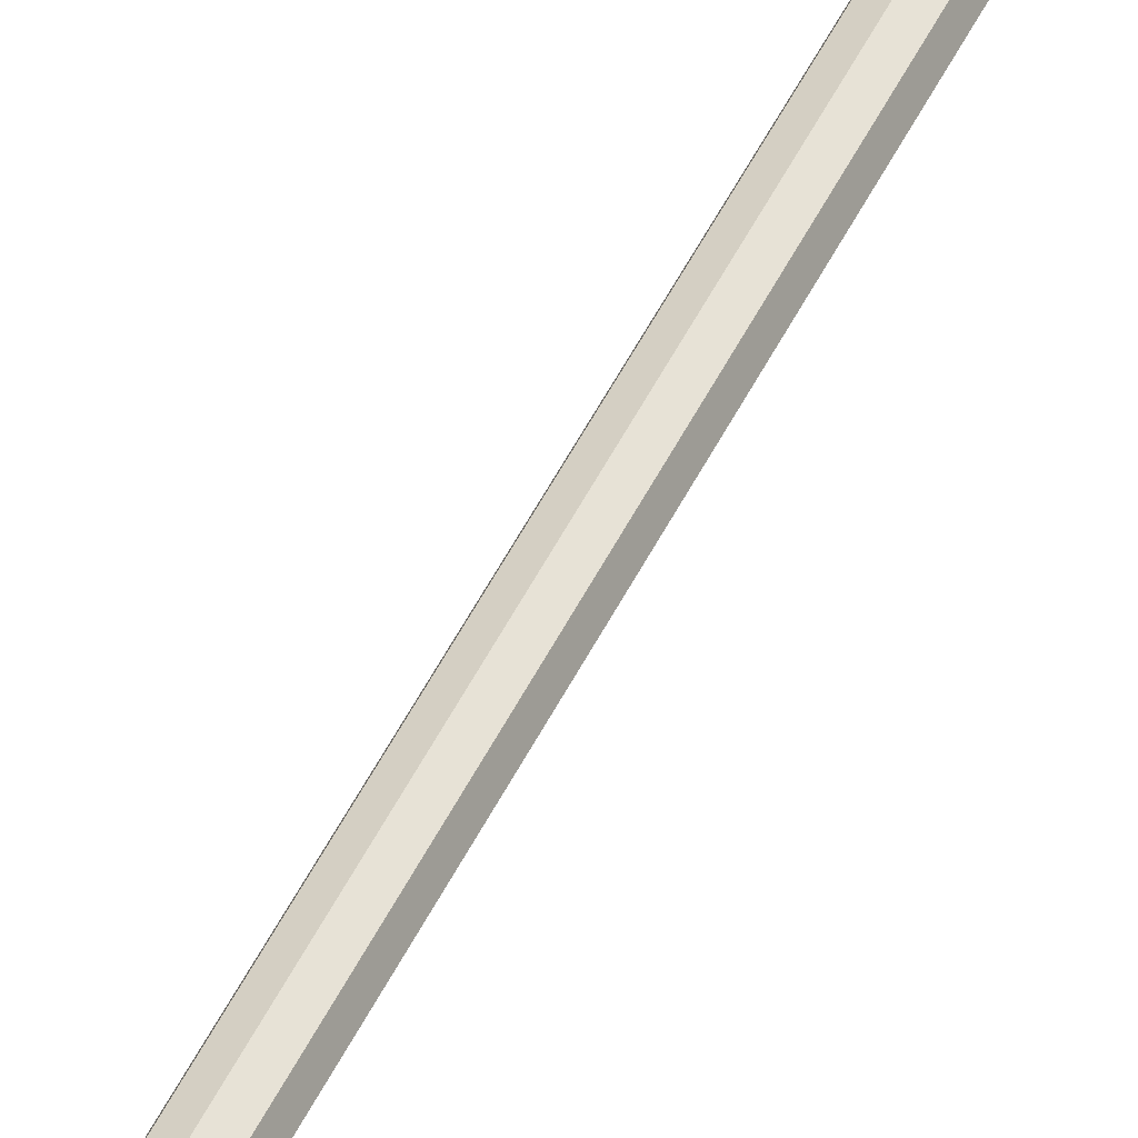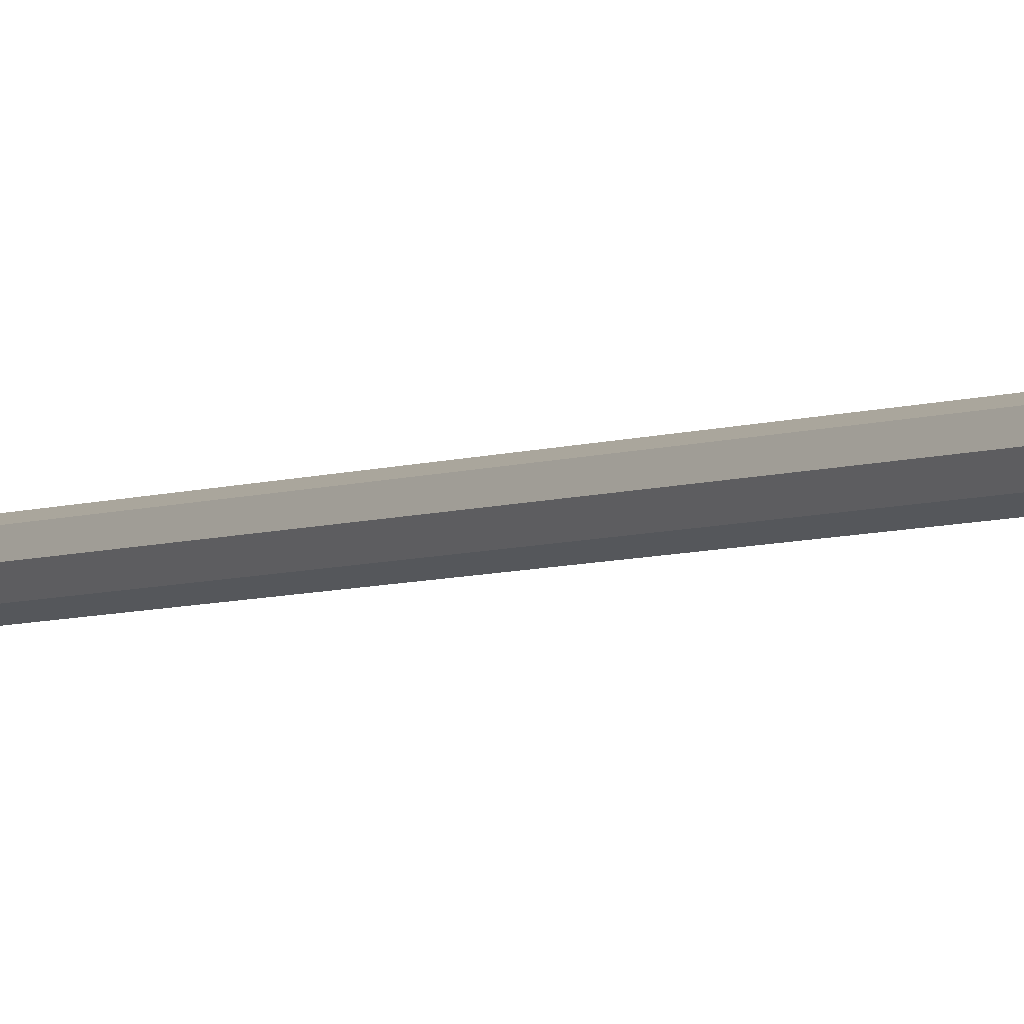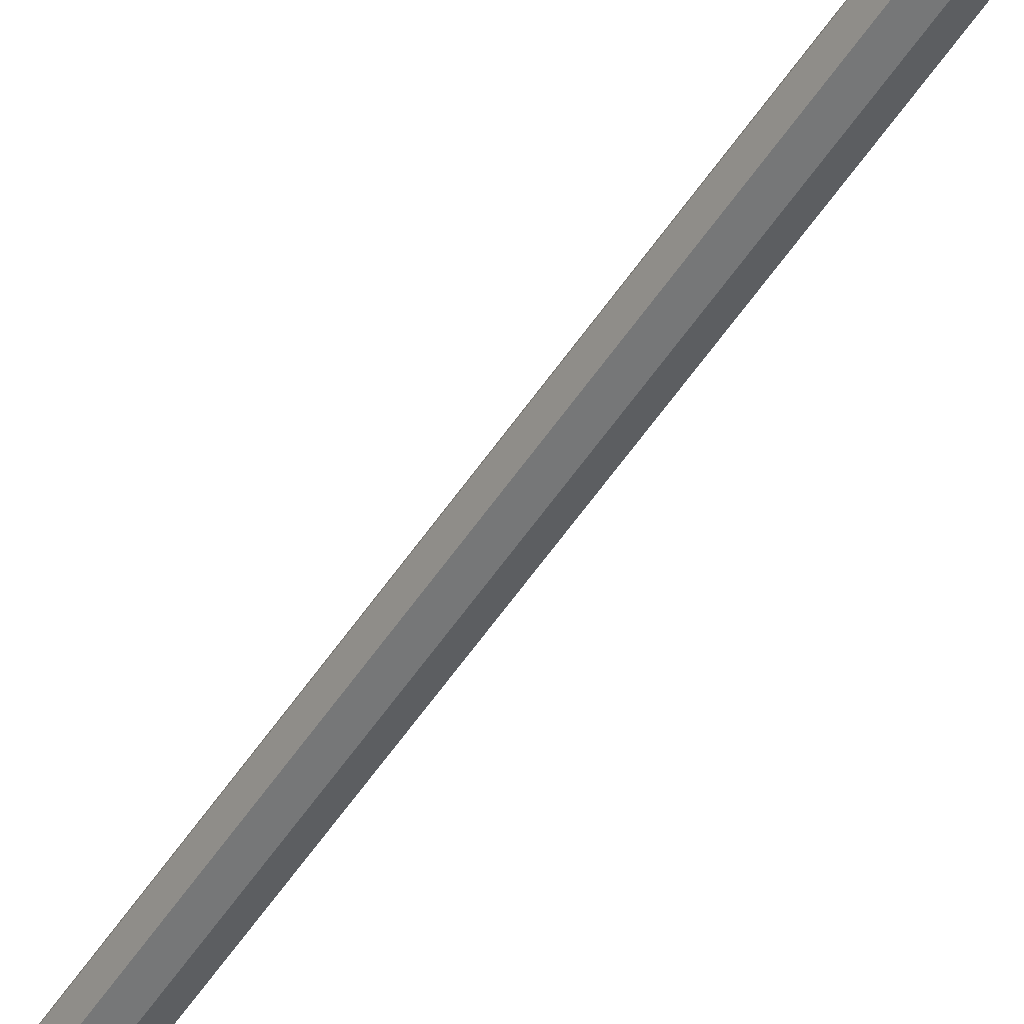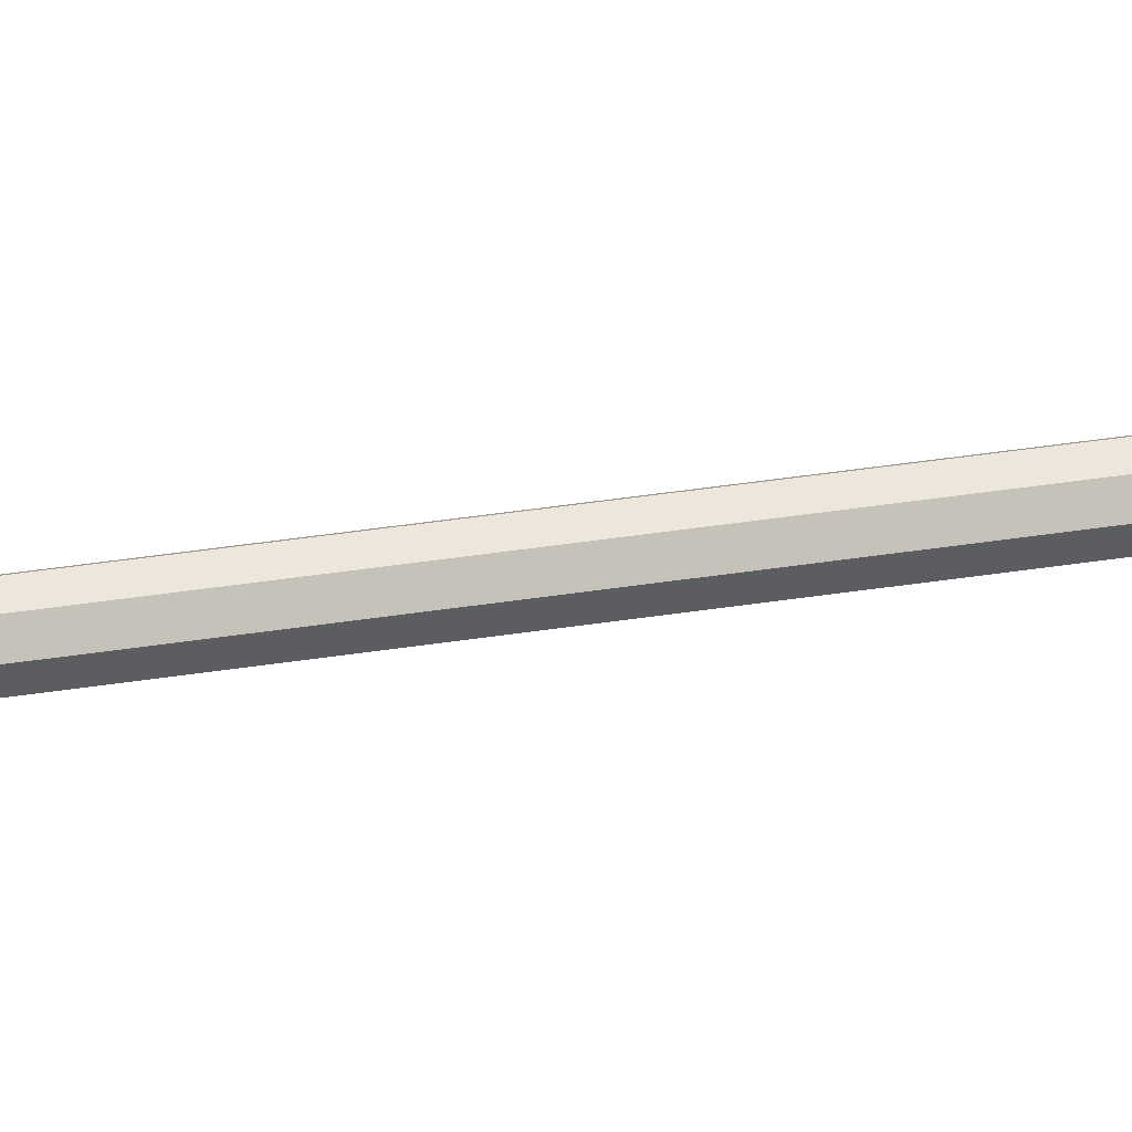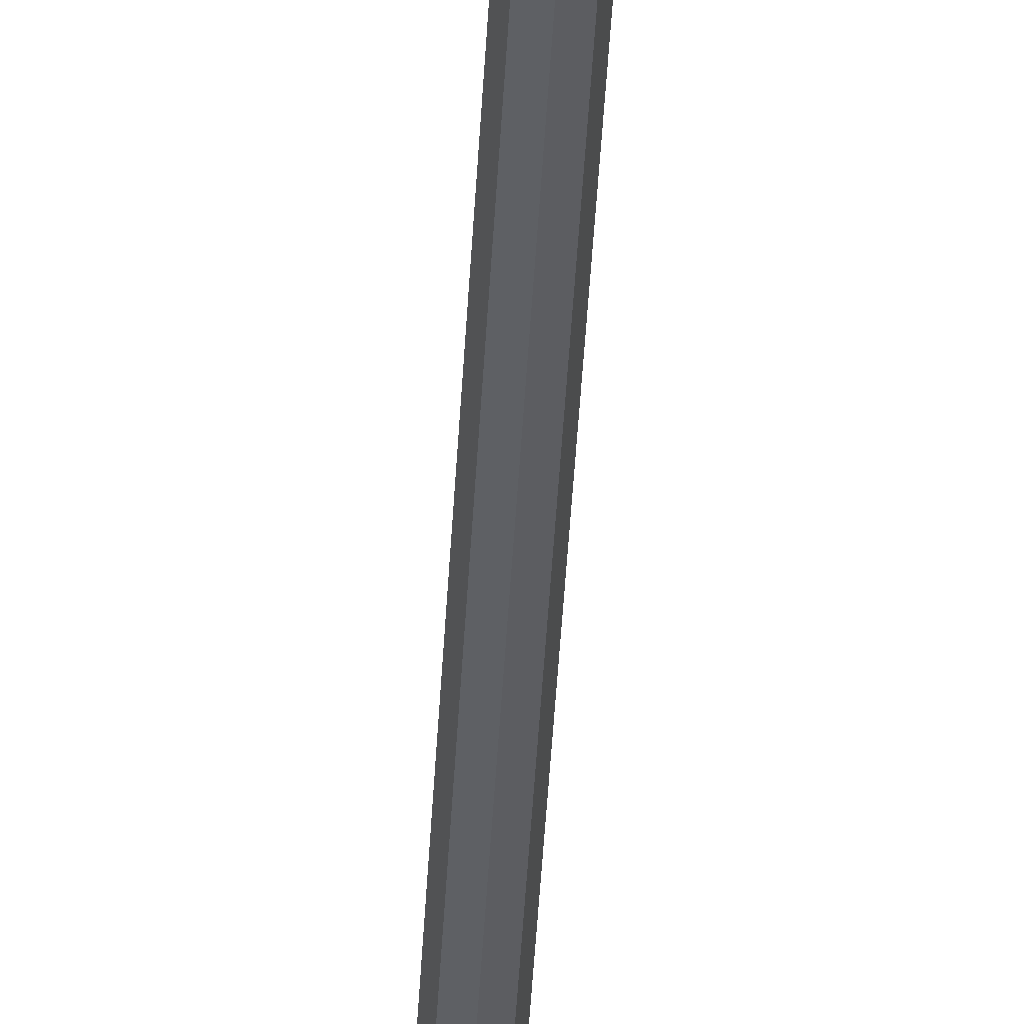
<metadata>
{"format":"obj","ext":"obj","renderer":"f3d","projection":"perspective","resolution":1024,"background":"white","views":[{"elev":46.0,"azim":23.9,"up":"+Z"},{"elev":-3.9,"azim":148.8,"up":"+Z"},{"elev":-48.3,"azim":-30.6,"up":"+Z"},{"elev":24.4,"azim":73.3,"up":"+Z"},{"elev":-31.8,"azim":-2.3,"up":"+Z"}]}
</metadata>
<code>
o Cube_Cube.001
v -0.002987 0.26 -0.002987
v -0.002987 -0.2931 -0.002987
v -0.002987 0.26 0.002987
v -0.002987 -0.2931 0.002987
v 0.002987 0.26 -0.002987
v 0.002987 -0.2931 -0.002987
v 0.002987 0.26 0.002987
v 0.002987 -0.2931 0.002987
v -0.004258 -0.2931 0
v -0.004258 0.26 0
v 0.004258 -0.2931 0
v 0.004258 0.26 0
v 0 -0.2931 0.004301
v -0 0.26 0.004301
v 0 -0.2931 -0.004301
v -0 0.26 -0.004301
v 0 -0.2931 0
v -0 0.26 0
v -0.002074 0.2965 -0.002083
v -0.02074 0.2496 -0.002083
v -0.002074 0.2965 0.002066
v -0.02074 0.2496 0.002066
v 0.002074 0.2965 -0.002083
v 0.02074 0.2496 -0.002083
v 0.002074 0.2965 0.002066
v 0.02074 0.2496 0.002066
v -0 0.2603 0.006746
v -0 0.3004 0.002066
v -0 0.2603 -0.006763
v -0 0.3004 -0.002083
v 0.02552 0.2496 -9e-06
v -0 0.2554 -9e-06
v -0.02552 0.2496 -9e-06
v -0 0.3033 -9e-06
v -0.004461 0.2965 -0.000164
v 0.004461 0.2965 -9e-06
v -0.001327 -0.2166 -0.001245
v -0.001327 -0.2817 -0.001245
v -0.001327 -0.2166 0.001245
v -0.001327 -0.2817 0.001245
v 0.001328 -0.2166 -0.001245
v 0.001328 -0.2817 -0.001245
v 0.001328 -0.2166 0.001245
v 0.001328 -0.2817 0.001245
v 0 -0.3006 0.02074
v 0 -0.2379 0.02074
v 0 -0.3006 -0.02074
v 0 -0.2379 -0.02074
v -0.02074 -0.3006 0
v -0.02074 -0.2379 0
v 0.02074 -0.3006 0
v 0.02074 -0.2379 0
v -0.002987 -0 -0.002987
v -0.002987 -0 0.002987
v 0.002987 0 0.002987
v 0.002987 0 -0.002987
v 0.004258 0 0
v -0.004258 -0 0
v -0 0 -0.004301
v -0 0 0.004301
v 0.01101 0.1087 -0.01112
v 0.01101 0.2211 -0.01112
v 0.01101 0.1087 0.01112
v 0.01101 0.2211 0.01112
v -0.01124 0.1087 -0.01112
v -0.01124 0.2211 -0.01112
v -0.01124 0.1087 0.01112
v -0.01124 0.2211 0.01112
v -0.000116 0.2211 0.01557
v -0.000116 0.1087 0.01557
v -0.000116 0.2211 -0.01557
v -0.000116 0.1087 -0.01557
v 0.0149 0.2211 0
v 0.0149 0.1087 0
v -0.01513 0.2211 0
v -0.01513 0.1087 0
v -0.000116 0.2336 0
v 0.01164 0.111 -0.005002
v -0.006233 0.1087 0.01468
v -0.01449 0.2211 -0.006117
v 0.01426 0.2211 0.006117
v 0.01426 0.2211 -0.006117
v -0.006233 0.2211 -0.01468
v 0.01426 0.1087 0.006117
v 0.006001 0.1087 -0.01468
v -0.01449 0.1087 0.006117
v 0.01426 0.1087 -0.006117
v -0.01449 0.2211 0.006117
v 0.006001 0.2211 -0.01468
v -0.006233 0.2211 0.01468
v -0.01449 0.1087 -0.006117
v -0.006233 0.1087 -0.01468
v 0.006001 0.2211 0.01468
v 0.006001 0.1087 0.01468
v 0.01154 0.2192 -0.01166
v 0.01154 0.2192 0.01166
v -0.01177 0.2192 0.01166
v -0.01177 0.2192 -0.01166
v -0.000116 0.2192 -0.01632
v -0.000116 0.2192 0.01632
v -0.01585 0.2192 -0
v 0.01562 0.2192 -0
v 0.006294 0.2192 -0.01538
v 0.01495 0.2192 0.00641
v -0.01518 0.2192 0.00641
v -0.006527 0.2192 0.01538
v -0.006527 0.2192 -0.01538
v 0.01495 0.2192 -0.00641
v -0.01518 0.2192 -0.00641
v 0.006294 0.2192 0.01538
v 0.01164 0.1087 -0.005002
v 0.008979 0.1087 -0.009095
v 0.004886 0.1087 0.01201
v 0.008979 0.1087 0.009095
v -0.01187 0.1087 0.005002
v -0.009211 0.1087 0.009095
v -0.005118 0.1087 -0.01201
v -0.009211 0.1087 -0.009095
v -0.005118 0.1087 0.01201
v -0.000116 0.1087 0.01273
v 0.004886 0.1087 -0.01201
v -0.000116 0.1087 -0.01273
v 0.01164 0.1087 0.005002
v 0.01216 0.1087 -0
v -0.01187 0.1087 -0.005002
v -0.01239 0.1087 -0
v 0.008979 0.111 -0.009095
v 0.004886 0.111 0.01201
v 0.008979 0.111 0.009095
v -0.01187 0.111 0.005002
v -0.009211 0.111 0.009095
v -0.005118 0.111 -0.01201
v -0.009211 0.111 -0.009095
v -0.005118 0.111 0.01201
v -0.000116 0.111 0.01273
v 0.004886 0.111 -0.01201
v -0.000116 0.111 -0.01273
v -0.000116 0.111 -0
v 0.01164 0.111 0.005002
v 0.01216 0.111 -0
v -0.01187 0.111 -0.005002
v -0.01239 0.111 -0
f 58 54 3 10
f 60 55 7 14
f 57 56 5 12
f 59 53 1 16
f 18 14 7 12
f 17 13 4 9
f 15 17 9 2
f 16 18 12 5
f 55 57 12 7
f 53 58 10 1
f 1 10 18 16
f 6 11 17 15
f 11 8 13 17
f 10 3 14 18
f 56 59 16 5
f 54 60 14 3
f 20 33 35 19
f 27 26 25 28
f 31 24 23 36
f 29 20 19 30
f 30 34 36 23
f 32 27 22 33
f 31 26 27 32
f 19 35 34 30
f 24 29 30 23
f 22 27 28 21
f 29 32 33 20
f 24 31 32 29
f 33 22 21 35
f 35 21 28 34
f 34 28 25 36
f 26 31 36 25
f 49 40 39 50
f 45 44 43 46
f 51 42 41 52
f 47 38 37 48
f 45 40 44
f 51 44 42
f 47 42 38
f 49 38 40
f 42 47 48 41
f 40 45 46 39
f 50 39 37
f 52 41 43
f 46 43 39
f 48 37 41
f 44 51 52 43
f 38 49 50 37
f 4 13 60 54
f 6 15 59 56
f 2 9 58 53
f 8 11 57 55
f 15 2 53 59
f 11 6 56 57
f 13 8 55 60
f 9 4 54 58
f 104 96 63 84
f 106 97 67 79
f 109 98 65 91
f 103 95 61 85
f 87 74 124 111
f 64 77 93
f 75 88 77
f 65 92 117 118
f 107 99 72 92
f 96 110 94 63
f 94 70 120 113
f 80 75 77
f 71 77 89
f 79 67 116 119
f 97 105 86 67
f 95 108 87 61
f 62 77 82
f 68 90 77
f 61 87 111 112
f 86 76 126 115
f 67 86 115 116
f 85 61 112 121
f 71 83 77
f 77 64 81
f 77 69 93
f 92 72 122 117
f 66 80 77
f 76 91 125 126
f 90 69 77
f 84 63 114 123
f 72 85 121 122
f 73 77 81
f 91 65 118 125
f 88 68 77
f 74 84 123 124
f 77 62 89
f 77 73 82
f 63 94 113 114
f 70 79 119 120
f 83 66 77
f 99 103 85 72
f 102 104 84 74
f 105 101 76 86
f 100 106 79 70
f 98 107 92 65
f 108 102 74 87
f 101 109 91 76
f 110 100 70 94
f 93 69 100 110
f 75 80 109 101
f 82 73 102 108
f 66 83 107 98
f 69 90 106 100
f 88 75 101 105
f 73 81 104 102
f 71 89 103 99
f 62 82 108 95
f 68 88 105 97
f 64 93 110 96
f 83 71 99 107
f 89 62 95 103
f 80 66 98 109
f 90 68 97 106
f 81 64 96 104
f 120 119 134 135
f 121 112 127 136
f 118 117 132 133
f 123 114 129 139
f 116 115 130 131
f 119 116 131 134
f 114 113 128 129
f 113 120 135 128
f 126 125 141 142
f 112 111 78 127
f 117 122 137 132
f 124 123 139 140
f 125 118 133 141
f 111 124 140 78
f 122 121 136 137
f 115 126 142 130
f 138 135 134
f 128 135 138
f 127 78 138
f 138 142 141
f 138 133 132
f 136 127 138
f 139 129 138
f 142 138 130
f 129 128 138
f 133 138 141
f 137 136 138
f 138 131 130
f 131 138 134
f 78 140 138
f 137 138 132
f 140 139 138

</code>
